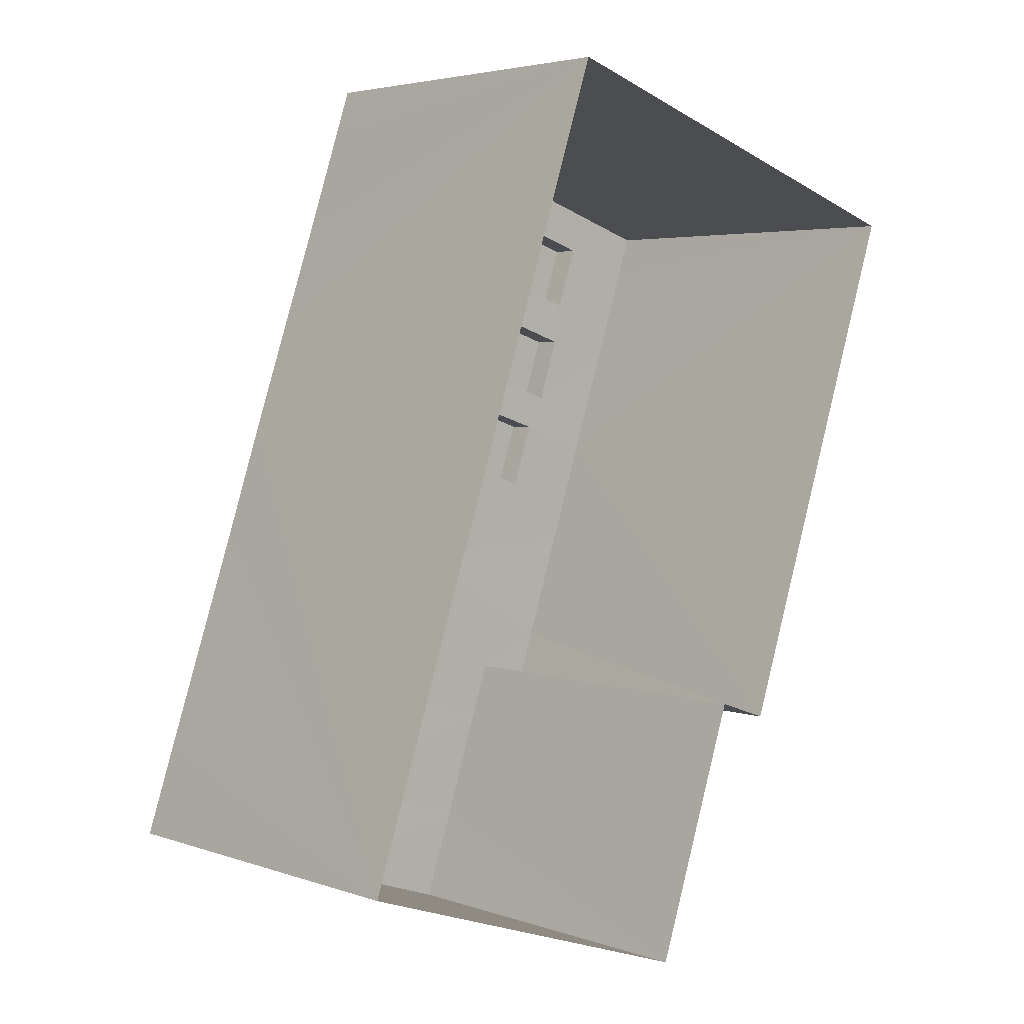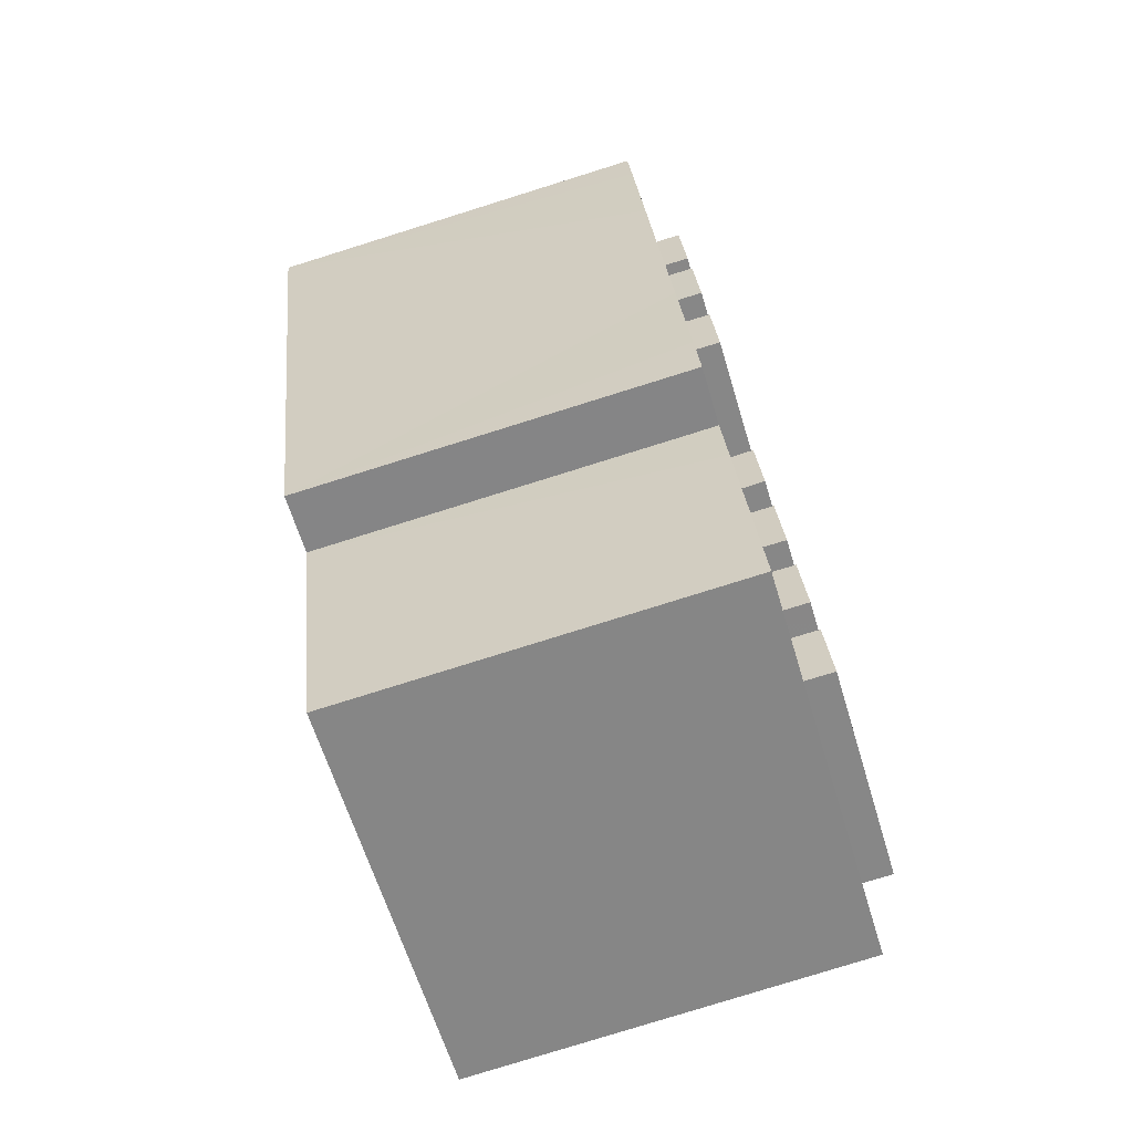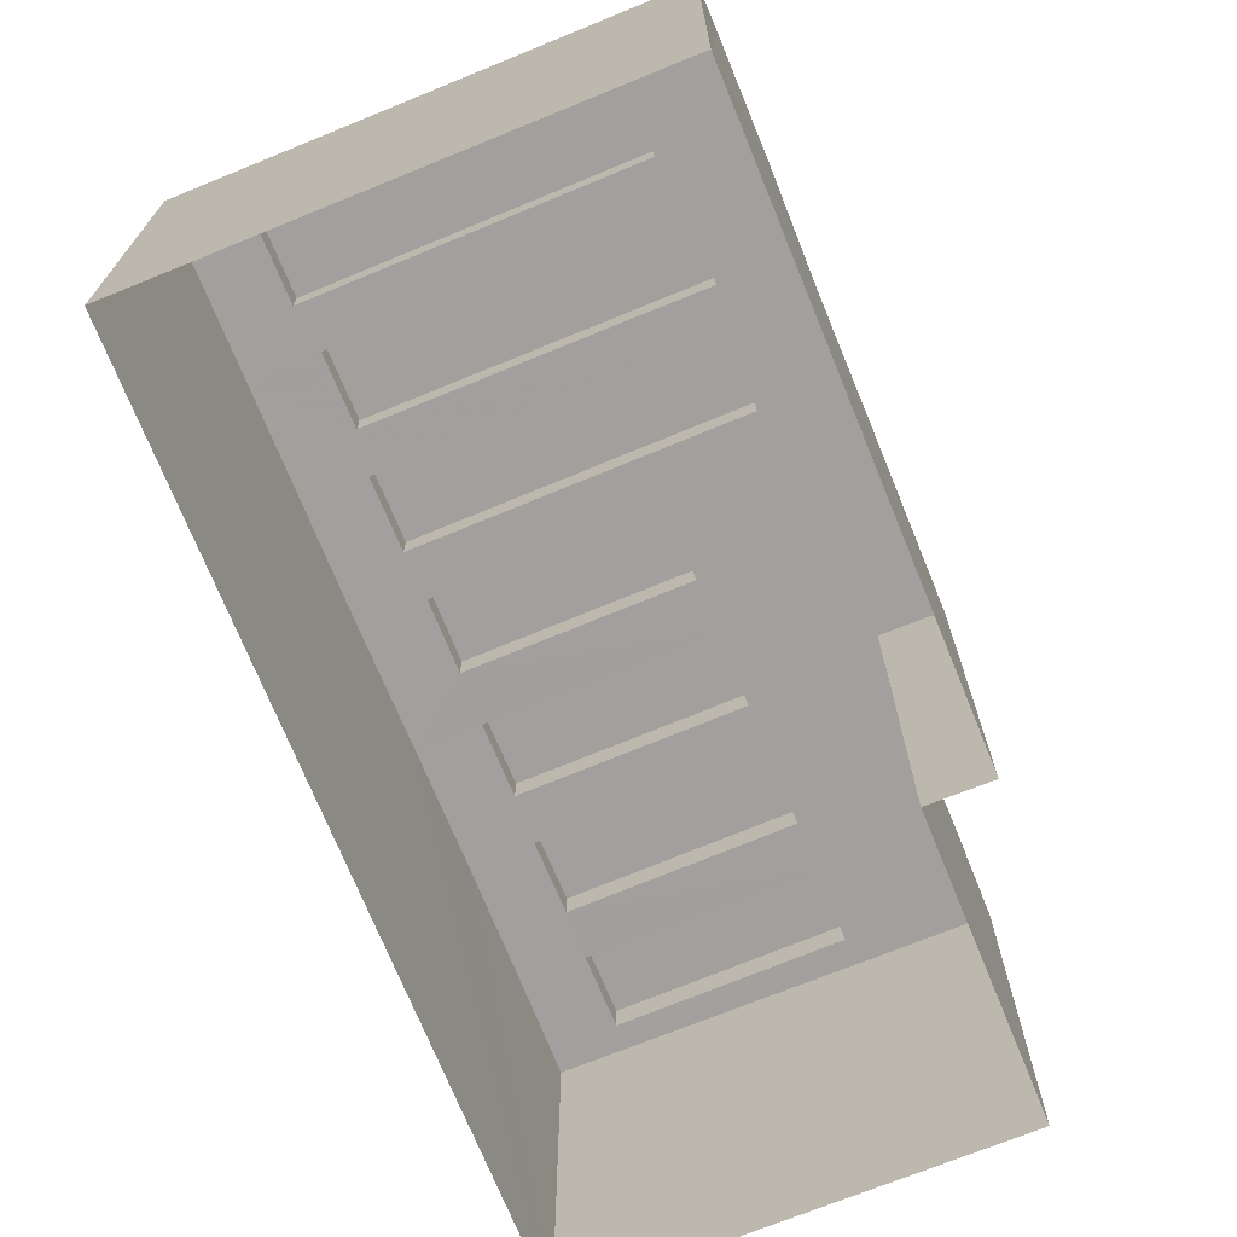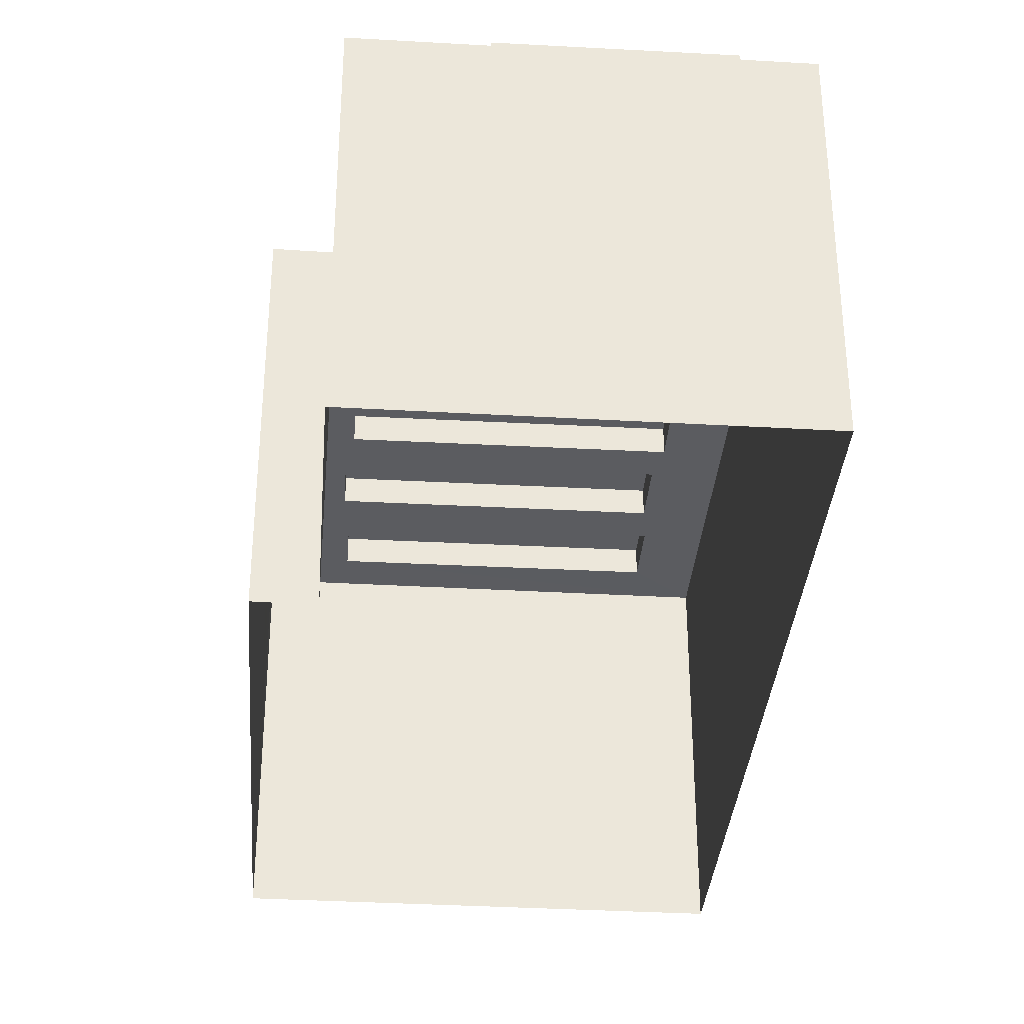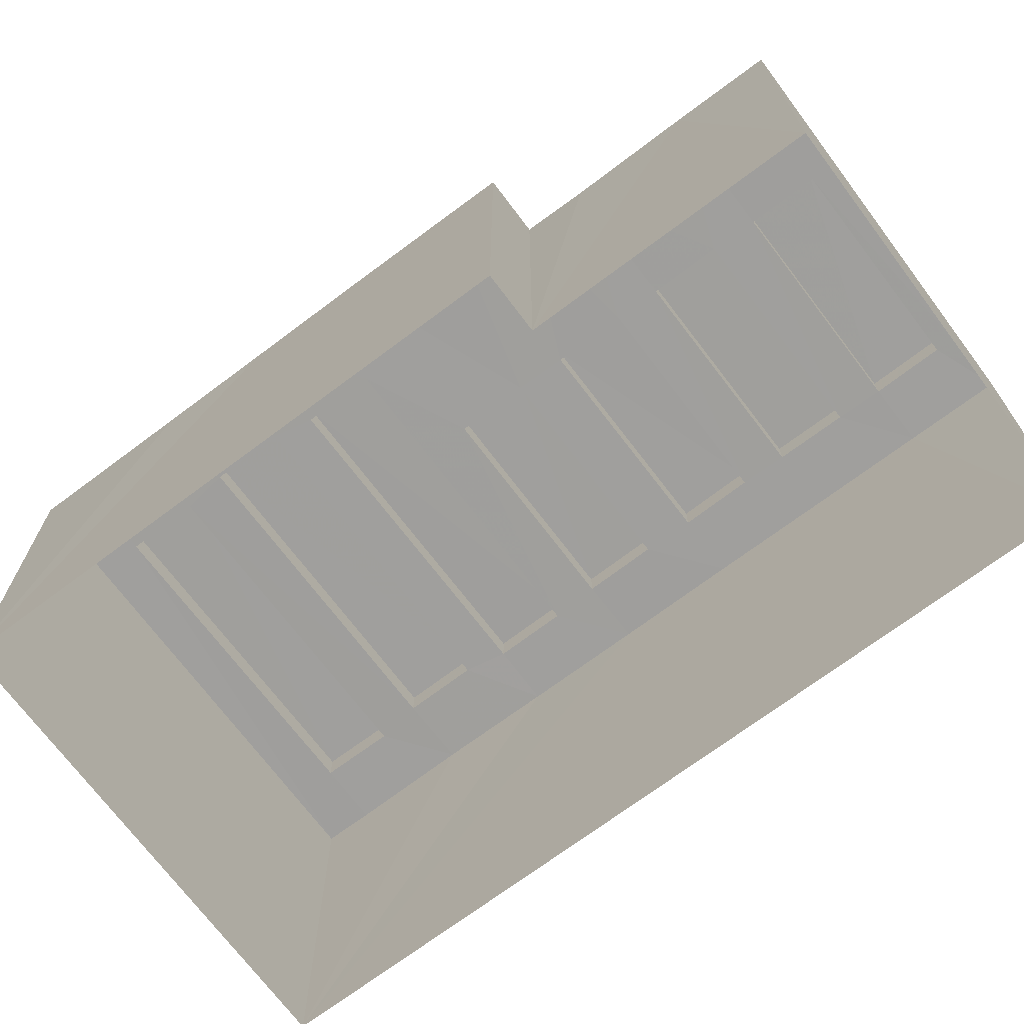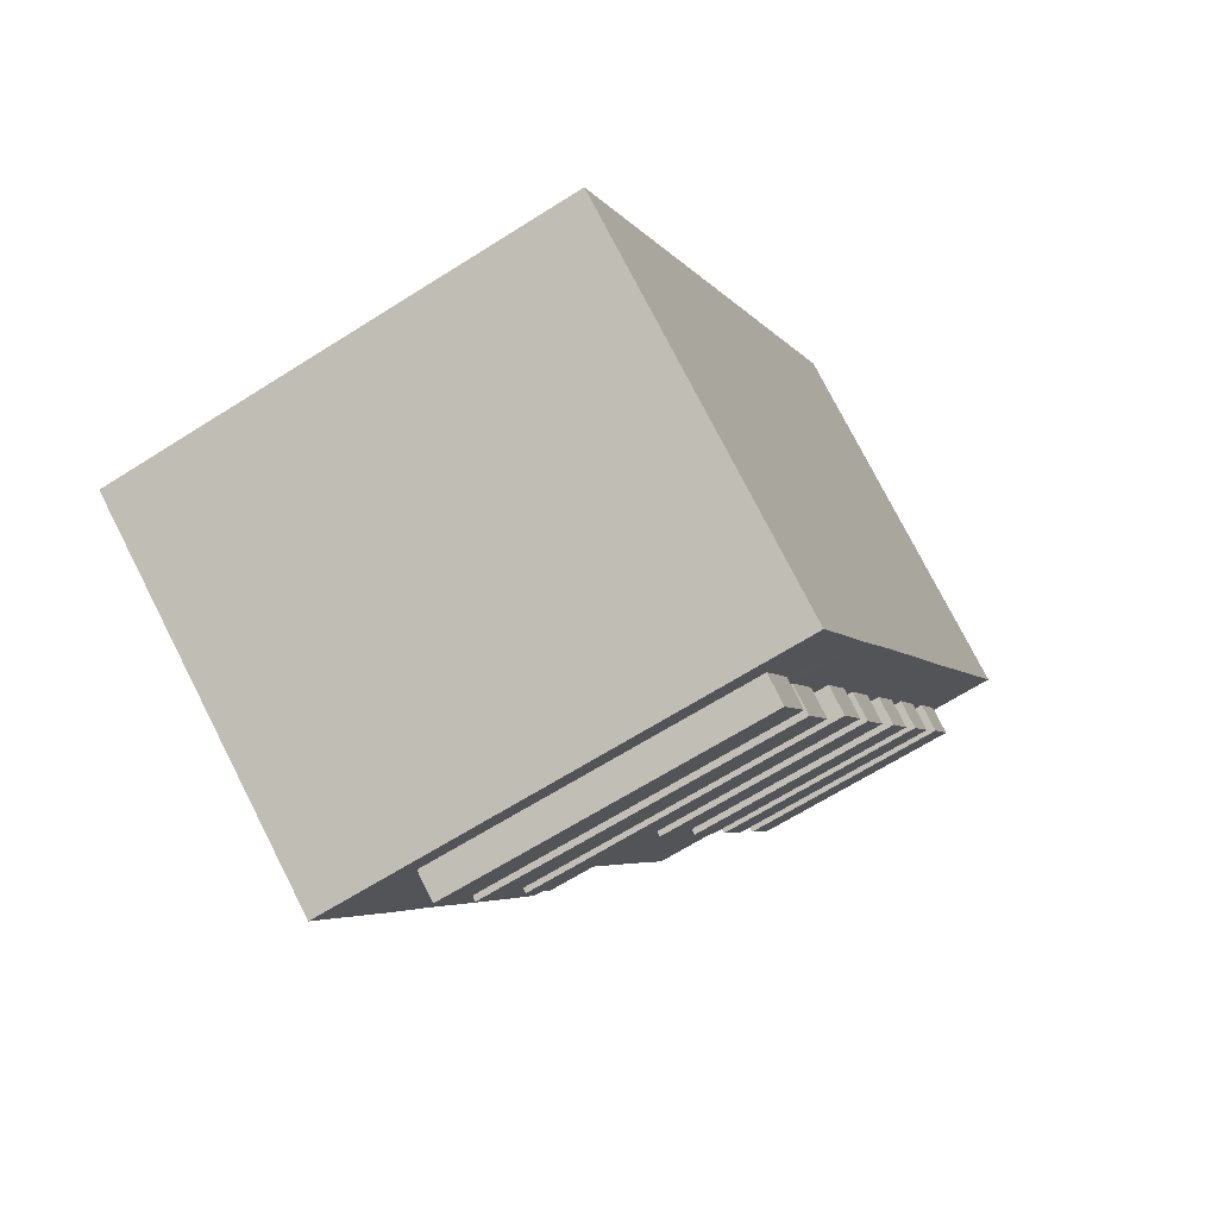
<metadata>
{"format":"obj","ext":"obj","renderer":"f3d","projection":"perspective","resolution":1024,"background":"white","views":[{"elev":3.9,"azim":138.3,"up":"+Y"},{"elev":-79.6,"azim":-72.7,"up":"+Y"},{"elev":-71.7,"azim":-139.3,"up":"+Z"},{"elev":-34.7,"azim":14.1,"up":"+Z"},{"elev":-71.2,"azim":-34.6,"up":"+Z"},{"elev":77.1,"azim":-27.0,"up":"+Y"}]}
</metadata>
<code>
v -8.866e+04 -1.002e+05 2.78
v -8.865e+04 -1.002e+05 2.779
v -8.865e+04 -1.002e+05 2.78
v -8.865e+04 -1.002e+05 2.781
v -8.866e+04 -1.002e+05 2.779
v -8.866e+04 -1.002e+05 2.78
v -8.865e+04 -1.002e+05 8.595
v -8.866e+04 -1.002e+05 8.595
v -8.865e+04 -1.002e+05 8.595
v -8.866e+04 -1.002e+05 8.595
v -8.866e+04 -1.002e+05 8.186
v -8.866e+04 -1.002e+05 8.186
v -8.866e+04 -1.002e+05 8.186
v -8.865e+04 -1.002e+05 8.185
v -8.865e+04 -1.002e+05 8.185
v -8.865e+04 -1.002e+05 8.185
v -8.865e+04 -1.002e+05 8.185
v -8.866e+04 -1.002e+05 8.185
v -8.866e+04 -1.002e+05 8.186
v -8.865e+04 -1.002e+05 8.185
v -8.865e+04 -1.002e+05 8.187
v -8.865e+04 -1.002e+05 8.186
v -8.865e+04 -1.002e+05 8.187
v -8.865e+04 -1.002e+05 8.187
v -8.865e+04 -1.002e+05 8.187
v -8.866e+04 -1.002e+05 8.187
v -8.865e+04 -1.002e+05 8.187
v -8.865e+04 -1.002e+05 8.187
v -8.865e+04 -1.002e+05 8.596
v -8.865e+04 -1.002e+05 8.596
v -8.865e+04 -1.002e+05 8.596
v -8.865e+04 -1.002e+05 8.596
v -8.866e+04 -1.002e+05 8.186
v -8.865e+04 -1.002e+05 8.187
v -8.865e+04 -1.002e+05 8.186
v -8.865e+04 -1.002e+05 8.186
v -8.865e+04 -1.002e+05 8.186
v -8.865e+04 -1.002e+05 8.186
v -8.865e+04 -1.002e+05 8.595
v -8.866e+04 -1.002e+05 8.595
v -8.866e+04 -1.002e+05 8.596
v -8.865e+04 -1.002e+05 8.595
v -8.866e+04 -1.002e+05 8.601
v -8.865e+04 -1.002e+05 8.601
v -8.865e+04 -1.002e+05 8.601
v -8.866e+04 -1.002e+05 8.601
v -8.865e+04 -1.002e+05 8.185
v -8.865e+04 -1.002e+05 8.185
v -8.865e+04 -1.002e+05 8.185
v -8.866e+04 -1.002e+05 8.185
v -8.866e+04 -1.002e+05 8.185
v -8.866e+04 -1.002e+05 8.185
v -8.865e+04 -1.002e+05 8.596
v -8.865e+04 -1.002e+05 8.597
v -8.865e+04 -1.002e+05 8.596
v -8.865e+04 -1.002e+05 8.596
v -8.865e+04 -1.002e+05 8.186
v -8.866e+04 -1.002e+05 8.186
v -8.866e+04 -1.002e+05 8.186
v -8.866e+04 -1.002e+05 8.186
v -8.865e+04 -1.002e+05 8.186
v -8.865e+04 -1.002e+05 8.186
v -8.865e+04 -1.002e+05 8.186
v -8.865e+04 -1.002e+05 8.186
v -8.866e+04 -1.002e+05 8.596
v -8.866e+04 -1.002e+05 8.596
v -8.865e+04 -1.002e+05 8.596
v -8.865e+04 -1.002e+05 8.595
v -8.865e+04 -1.002e+05 8.186
v -8.865e+04 -1.002e+05 8.186
v -8.865e+04 -1.002e+05 8.186
v -8.866e+04 -1.002e+05 8.186
v -8.866e+04 -1.002e+05 8.186
v -8.866e+04 -1.002e+05 8.186
v -8.866e+04 -1.002e+05 8.186
v -8.865e+04 -1.002e+05 8.186
v -8.865e+04 -1.002e+05 8.597
v -8.865e+04 -1.002e+05 8.597
v -8.865e+04 -1.002e+05 8.597
v -8.865e+04 -1.002e+05 8.597
v -8.866e+04 -1.002e+05 8.185
v -8.865e+04 -1.002e+05 8.185
f 1 2 3
f 3 4 1
f 5 2 1
f 6 5 1
f 7 8 9
f 7 10 8
f 11 12 13
f 14 15 16
f 14 17 15
f 12 18 13
f 12 11 19
f 14 20 17
f 19 20 14
f 19 14 12
f 21 22 23
f 22 21 24
f 25 26 27
f 28 24 27
f 26 28 27
f 27 24 21
f 29 30 31
f 32 29 31
f 33 34 35
f 36 37 38
f 26 34 33
f 25 36 34
f 36 22 37
f 25 34 26
f 23 36 25
f 22 36 23
f 39 40 41
f 39 42 40
f 43 44 45
f 46 43 45
f 47 48 49
f 48 47 15
f 15 47 16
f 50 51 52
f 18 16 51
f 16 47 51
f 13 51 50
f 18 51 13
f 53 54 55
f 53 56 54
f 57 58 33
f 58 59 60
f 37 61 62
f 35 57 33
f 63 59 58
f 61 64 62
f 37 62 38
f 62 35 38
f 57 63 58
f 35 62 57
f 65 66 67
f 68 65 67
f 69 17 20
f 17 69 70
f 70 69 71
f 11 72 19
f 71 69 73
f 73 69 72
f 74 72 11
f 73 72 74
f 75 74 59
f 61 70 76
f 63 75 59
f 75 73 74
f 61 76 64
f 76 63 64
f 70 71 76
f 63 76 75
f 77 78 79
f 80 77 79
f 52 81 50
f 81 52 82
f 48 82 49
f 82 52 49
f 81 2 5
f 81 82 2
f 21 79 78
f 21 23 79
f 21 78 77
f 27 21 77
f 40 16 18
f 40 42 16
f 26 4 28
f 4 26 1
f 58 1 33
f 1 26 33
f 48 2 82
f 70 3 2
f 24 3 22
f 37 3 61
f 22 3 37
f 61 3 70
f 2 48 15
f 17 70 2
f 17 2 15
f 38 53 55
f 36 38 55
f 49 52 10
f 7 49 10
f 32 62 64
f 32 31 62
f 62 31 30
f 57 62 30
f 16 42 39
f 14 16 39
f 23 80 79
f 23 25 80
f 60 6 1
f 58 60 1
f 18 41 40
f 18 12 41
f 75 44 43
f 75 76 44
f 51 8 10
f 52 51 10
f 19 66 65
f 19 72 66
f 57 30 29
f 63 57 29
f 71 46 45
f 71 73 46
f 59 6 60
f 11 5 6
f 81 5 50
f 50 5 13
f 13 5 11
f 11 6 74
f 6 59 74
f 20 19 65
f 68 20 65
f 73 43 46
f 73 75 43
f 51 47 9
f 8 51 9
f 20 68 67
f 69 20 67
f 24 28 4
f 3 24 4
f 27 77 80
f 25 27 80
f 76 45 44
f 76 71 45
f 47 7 9
f 47 49 7
f 54 36 55
f 54 34 36
f 53 35 56
f 53 38 35
f 41 14 39
f 41 12 14
f 35 54 56
f 35 34 54
f 72 69 67
f 66 72 67
f 32 63 29
f 32 64 63

</code>
